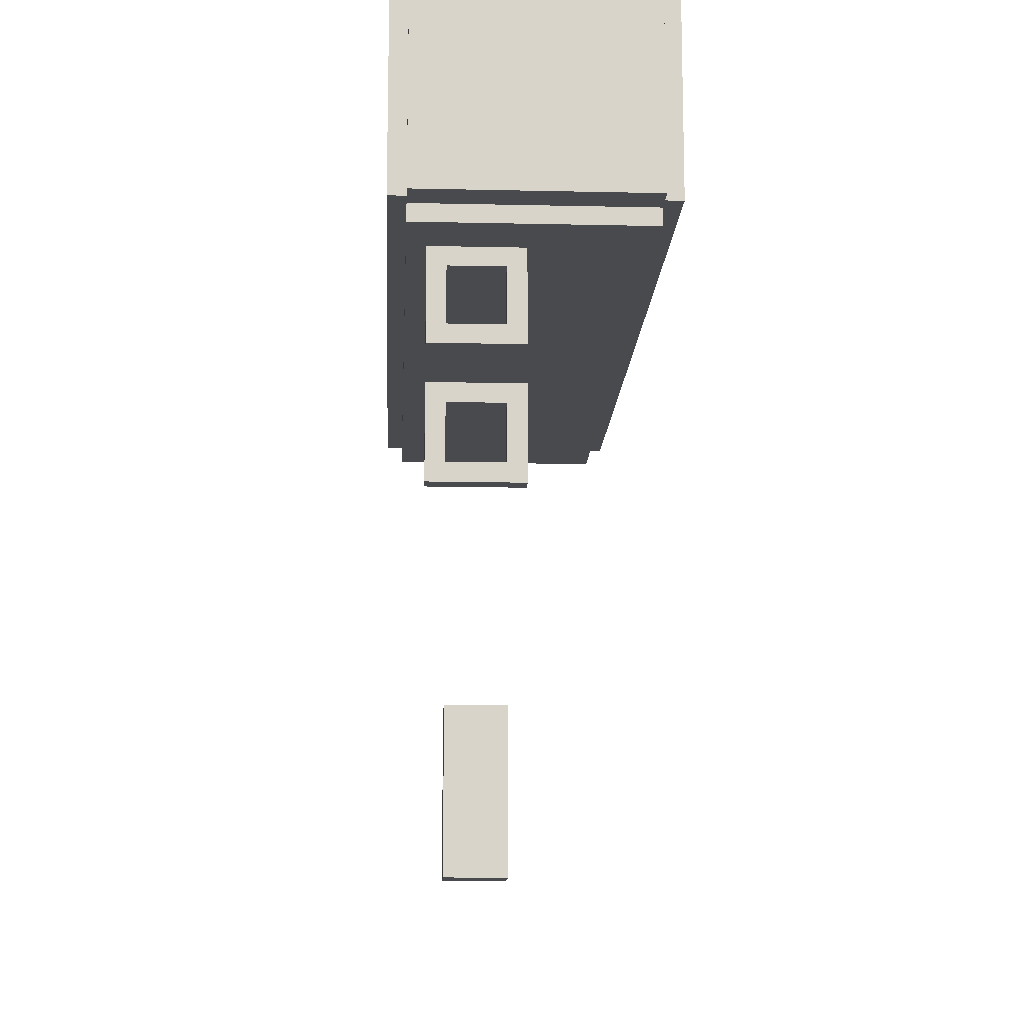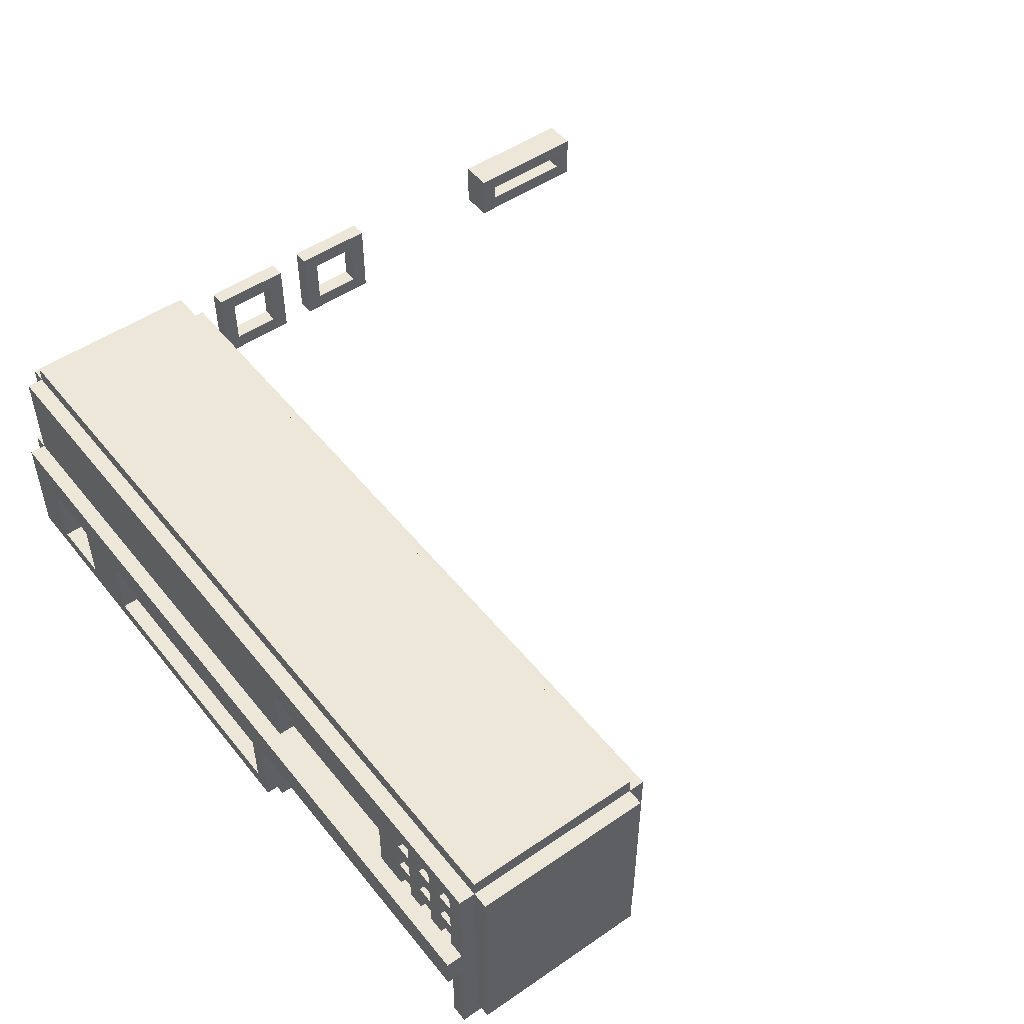
<metadata>
{"format":"obj","ext":"obj","renderer":"f3d","projection":"perspective","resolution":1024,"background":"white","views":[{"elev":-13.4,"azim":-92.9,"up":"+Z"},{"elev":49.9,"azim":52.9,"up":"+Y"}]}
</metadata>
<code>
o
v -2.6 0.15 -1.3
v -2.6 0.15 -2.1
v -2.6 0.45 -1.3
v -2.6 0.45 -2.1
v -2.5 -0.65 2.5
v -2.5 -0.65 1.3
v -2.5 0.05 2.5
v -2.5 0.05 2.4
v -2.5 0.05 1
v -2.5 0.05 0.5
v -2.5 0.05 0.3
v -2.5 0.05 -0.2
v -2.5 0.15 0.9
v -2.5 0.15 0.6
v -2.5 0.15 0.2
v -2.5 0.15 -0.1
v -2.5 0.45 0.9
v -2.5 0.45 0.6
v -2.5 0.45 0.2
v -2.5 0.45 -0.1
v -2.5 0.55 1
v -2.5 0.55 0.5
v -2.5 0.55 0.3
v -2.5 0.55 -0.2
v -2.5 0.65 2.4
v -2.5 0.65 1.3
v -2.4 -0.75 2.5
v -2.4 -0.75 1.3
v -2.4 -0.65 2.6
v -2.4 -0.65 2.5
v -2.4 -0.65 1.3
v -2.4 0.05 2.6
v -2.4 0.05 2.5
v -2.4 0.05 2.4
v -2.4 0.65 2.5
v -2.4 0.65 2.4
v -2.4 0.65 1.3
v -2.4 0.75 2.4
v -2.4 0.75 1.3
v -2.3 -0.65 1.3
v -2.3 -0.65 1.2
v -2.3 0.65 1.3
v -2.3 0.65 1.2
v -1.7 -0.55 2.6
v -1.7 -0.55 2.2
v -1.7 -0.15 2.6
v -1.7 -0.15 2.2
v -1.7 -0.05 2.4
v -1.7 -0.05 2.3
v -1.7 0.45 2.4
v -1.7 0.45 2.3
v 0.4 -0.55 2.6
v 0.4 -0.55 2.5
v 0.4 -0.15 2.6
v 0.4 -0.15 2.5
v 1.7 0.05 2.5
v 1.7 0.05 2.4
v 1.7 0.45 2.5
v 1.7 0.45 2.4
v 2 0.05 2.5
v 2 0.05 2.3
v 2 0.15 2.5
v 2 0.15 2.3
v 2 0.25 2.5
v 2 0.25 2.3
v 2 0.35 2.5
v 2 0.35 2.3
v 2 0.45 2.5
v 2 0.45 2.3
v 2 0.55 2.5
v 2 0.55 2.3
v 2.2 0.05 2.5
v 2.2 0.05 2.3
v 2.2 0.15 2.5
v 2.2 0.15 2.3
v 2.2 0.25 2.5
v 2.2 0.25 2.3
v 2.2 0.35 2.5
v 2.2 0.35 2.3
v 2.2 0.45 2.5
v 2.2 0.45 2.3
v 2.2 0.55 2.5
v 2.2 0.55 2.3
v 2.4 -0.75 2.5
v 2.4 -0.75 2.4
v 2.4 -0.15 2.5
v 2.4 -0.15 2.4
v 2.4 0.05 2.5
v 2.4 0.05 2.3
v 2.4 0.15 2.5
v 2.4 0.15 2.3
v 2.4 0.25 2.5
v 2.4 0.25 2.3
v 2.4 0.35 2.5
v 2.4 0.35 2.3
v 2.4 0.45 2.5
v 2.4 0.45 2.3
v 2.4 0.55 2.5
v 2.4 0.55 2.3
v -2.5 0.25 -1.4
v -2.5 0.25 -2
v -2.5 0.35 -1.4
v -2.5 0.35 -2
v -2.4 0.05 1
v -2.4 0.05 0.5
v -2.4 0.05 0.3
v -2.4 0.05 -0.2
v -2.4 0.15 0.9
v -2.4 0.15 0.6
v -2.4 0.15 0.2
v -2.4 0.15 -0.1
v -2.4 0.15 -1.3
v -2.4 0.15 -2.1
v -2.4 0.25 -1.4
v -2.4 0.25 -2
v -2.4 0.35 -1.4
v -2.4 0.35 -2
v -2.4 0.45 0.9
v -2.4 0.45 0.6
v -2.4 0.45 0.2
v -2.4 0.45 -0.1
v -2.4 0.45 -1.3
v -2.4 0.45 -2.1
v -2.4 0.55 1
v -2.4 0.55 0.5
v -2.4 0.55 0.3
v -2.4 0.55 -0.2
v -2.1 -0.55 2.6
v -2.1 -0.55 2.2
v -2.1 -0.15 2.6
v -2.1 -0.15 2.2
v -2.1 -0.05 2.4
v -2.1 -0.05 2.3
v -2.1 0.45 2.4
v -2.1 0.45 2.3
v -1.3 -0.55 2.6
v -1.3 -0.55 2.5
v -1.3 -0.15 2.6
v -1.3 -0.15 2.5
v 0.5 -0.75 2.5
v 0.5 -0.75 2.4
v 0.5 -0.65 2.6
v 0.5 -0.65 2.5
v 0.5 -0.15 2.6
v 0.5 -0.15 2.4
v 0.6 0.05 2.5
v 0.6 0.05 2.4
v 0.6 0.45 2.5
v 0.6 0.45 2.4
v 1.9 0.05 2.5
v 1.9 0.05 2.3
v 1.9 0.15 2.5
v 1.9 0.15 2.3
v 1.9 0.25 2.5
v 1.9 0.25 2.3
v 1.9 0.35 2.5
v 1.9 0.35 2.3
v 1.9 0.45 2.5
v 1.9 0.45 2.3
v 1.9 0.55 2.5
v 1.9 0.55 2.3
v 2.1 0.05 2.5
v 2.1 0.05 2.3
v 2.1 0.15 2.5
v 2.1 0.15 2.3
v 2.1 0.25 2.5
v 2.1 0.25 2.3
v 2.1 0.35 2.5
v 2.1 0.35 2.3
v 2.1 0.45 2.5
v 2.1 0.45 2.3
v 2.1 0.55 2.5
v 2.1 0.55 2.3
v 2.3 0.05 2.5
v 2.3 0.05 2.3
v 2.3 0.15 2.5
v 2.3 0.15 2.3
v 2.3 0.25 2.5
v 2.3 0.25 2.3
v 2.3 0.35 2.5
v 2.3 0.35 2.3
v 2.3 0.45 2.5
v 2.3 0.45 2.3
v 2.3 0.55 2.5
v 2.3 0.55 2.3
v 2.5 -0.75 2.5
v 2.5 -0.75 1.3
v 2.5 -0.65 2.4
v 2.5 -0.65 1.3
v 2.5 -0.65 1.2
v 2.5 -0.15 2.6
v 2.5 -0.15 2.5
v 2.5 0.05 2.6
v 2.5 0.05 2.5
v 2.5 0.65 2.5
v 2.5 0.65 2.4
v 2.5 0.65 1.3
v 2.5 0.65 1.2
v 2.5 0.75 2.4
v 2.5 0.75 1.3
v 2.6 -0.65 2.4
v 2.6 -0.65 1.3
v 2.6 0.65 2.4
v 2.6 0.65 1.3
v -2.4 -0.65 2.6
v -2.4 0.05 2.6
v -2.1 -0.55 2.6
v -2.1 -0.15 2.6
v -1.7 -0.55 2.6
v -1.7 -0.15 2.6
v -1.3 -0.55 2.6
v -1.3 -0.15 2.6
v 0.4 -0.55 2.6
v 0.4 -0.15 2.6
v 0.5 -0.65 2.6
v 0.5 -0.15 2.6
v 2.5 -0.15 2.6
v 2.5 0.05 2.6
v -2.5 -0.65 2.5
v -2.5 0.05 2.5
v -2.4 -0.75 2.5
v -2.4 -0.65 2.5
v -2.4 0.05 2.5
v -2.4 0.65 2.5
v -1.3 -0.55 2.5
v -1.3 -0.15 2.5
v 0.4 -0.55 2.5
v 0.4 -0.15 2.5
v 0.5 -0.75 2.5
v 0.5 -0.65 2.5
v 0.6 0.05 2.5
v 0.6 0.45 2.5
v 1.7 0.05 2.5
v 1.7 0.45 2.5
v 1.9 0.05 2.5
v 1.9 0.15 2.5
v 1.9 0.25 2.5
v 1.9 0.35 2.5
v 1.9 0.45 2.5
v 1.9 0.55 2.5
v 2 0.05 2.5
v 2 0.15 2.5
v 2 0.25 2.5
v 2 0.35 2.5
v 2 0.45 2.5
v 2 0.55 2.5
v 2.1 0.05 2.5
v 2.1 0.15 2.5
v 2.1 0.25 2.5
v 2.1 0.35 2.5
v 2.1 0.45 2.5
v 2.1 0.55 2.5
v 2.2 0.05 2.5
v 2.2 0.15 2.5
v 2.2 0.25 2.5
v 2.2 0.35 2.5
v 2.2 0.45 2.5
v 2.2 0.55 2.5
v 2.3 0.05 2.5
v 2.3 0.15 2.5
v 2.3 0.25 2.5
v 2.3 0.35 2.5
v 2.3 0.45 2.5
v 2.3 0.55 2.5
v 2.4 -0.75 2.5
v 2.4 -0.15 2.5
v 2.4 0.05 2.5
v 2.4 0.15 2.5
v 2.4 0.25 2.5
v 2.4 0.35 2.5
v 2.4 0.45 2.5
v 2.4 0.55 2.5
v 2.5 -0.75 2.5
v 2.5 -0.15 2.5
v 2.5 0.05 2.5
v 2.5 0.65 2.5
v -2.5 0.05 2.4
v -2.5 0.65 2.4
v -2.4 0.05 2.4
v -2.4 0.65 2.4
v -2.4 0.75 2.4
v 0.5 -0.75 2.4
v 0.5 -0.15 2.4
v 0.6 0.05 2.4
v 0.6 0.45 2.4
v 1.7 0.05 2.4
v 1.7 0.45 2.4
v 2.4 -0.75 2.4
v 2.4 -0.15 2.4
v 2.5 -0.65 2.4
v 2.5 0.65 2.4
v 2.5 0.75 2.4
v 2.6 -0.65 2.4
v 2.6 0.65 2.4
v -2.1 -0.05 2.3
v -2.1 0.45 2.3
v -1.7 -0.05 2.3
v -1.7 0.45 2.3
v 1.9 0.05 2.3
v 1.9 0.15 2.3
v 1.9 0.25 2.3
v 1.9 0.35 2.3
v 1.9 0.45 2.3
v 1.9 0.55 2.3
v 2 0.05 2.3
v 2 0.15 2.3
v 2 0.25 2.3
v 2 0.35 2.3
v 2 0.45 2.3
v 2 0.55 2.3
v 2.1 0.05 2.3
v 2.1 0.15 2.3
v 2.1 0.25 2.3
v 2.1 0.35 2.3
v 2.1 0.45 2.3
v 2.1 0.55 2.3
v 2.2 0.05 2.3
v 2.2 0.15 2.3
v 2.2 0.25 2.3
v 2.2 0.35 2.3
v 2.2 0.45 2.3
v 2.2 0.55 2.3
v 2.3 0.05 2.3
v 2.3 0.15 2.3
v 2.3 0.25 2.3
v 2.3 0.35 2.3
v 2.3 0.45 2.3
v 2.3 0.55 2.3
v 2.4 0.05 2.3
v 2.4 0.15 2.3
v 2.4 0.25 2.3
v 2.4 0.35 2.3
v 2.4 0.45 2.3
v 2.4 0.55 2.3
v -2.1 -0.55 2.2
v -2.1 -0.15 2.2
v -1.7 -0.55 2.2
v -1.7 -0.15 2.2
v -2.5 0.05 1
v -2.5 0.55 1
v -2.4 0.05 1
v -2.4 0.55 1
v -2.5 0.15 0.6
v -2.5 0.45 0.6
v -2.4 0.15 0.6
v -2.4 0.45 0.6
v -2.5 0.05 0.3
v -2.5 0.55 0.3
v -2.4 0.05 0.3
v -2.4 0.55 0.3
v -2.5 0.15 -0.1
v -2.5 0.45 -0.1
v -2.4 0.15 -0.1
v -2.4 0.45 -0.1
v -2.6 0.15 -1.3
v -2.6 0.45 -1.3
v -2.4 0.15 -1.3
v -2.4 0.45 -1.3
v -2.5 0.25 -2
v -2.5 0.35 -2
v -2.4 0.25 -2
v -2.4 0.35 -2
v -2.1 -0.05 2.4
v -2.1 0.45 2.4
v -1.7 -0.05 2.4
v -1.7 0.45 2.4
v -2.5 -0.65 1.3
v -2.5 0.65 1.3
v -2.4 -0.75 1.3
v -2.4 -0.65 1.3
v -2.4 0.65 1.3
v -2.4 0.75 1.3
v -2.3 -0.65 1.3
v -2.3 0.65 1.3
v 2.5 -0.75 1.3
v 2.5 -0.65 1.3
v 2.5 0.65 1.3
v 2.5 0.75 1.3
v 2.6 -0.65 1.3
v 2.6 0.65 1.3
v -2.3 -0.65 1.2
v -2.3 0.65 1.2
v 2.5 -0.65 1.2
v 2.5 0.65 1.2
v -2.5 0.15 0.9
v -2.5 0.45 0.9
v -2.4 0.15 0.9
v -2.4 0.45 0.9
v -2.5 0.05 0.5
v -2.5 0.55 0.5
v -2.4 0.05 0.5
v -2.4 0.55 0.5
v -2.5 0.15 0.2
v -2.5 0.45 0.2
v -2.4 0.15 0.2
v -2.4 0.45 0.2
v -2.5 0.05 -0.2
v -2.5 0.55 -0.2
v -2.4 0.05 -0.2
v -2.4 0.55 -0.2
v -2.5 0.25 -1.4
v -2.5 0.35 -1.4
v -2.4 0.25 -1.4
v -2.4 0.35 -1.4
v -2.6 0.15 -2.1
v -2.6 0.45 -2.1
v -2.4 0.15 -2.1
v -2.4 0.45 -2.1
v -2.4 -0.75 2.5
v 0.5 -0.75 2.5
v 2.4 -0.75 2.5
v 2.5 -0.75 2.5
v 0.5 -0.75 2.4
v 2.4 -0.75 2.4
v -2.4 -0.75 1.3
v 2.5 -0.75 1.3
v -2.4 -0.65 2.6
v 0.5 -0.65 2.6
v -2.5 -0.65 2.5
v -2.4 -0.65 2.5
v 0.5 -0.65 2.5
v 2.5 -0.65 2.4
v 2.6 -0.65 2.4
v -2.5 -0.65 1.3
v -2.4 -0.65 1.3
v -2.3 -0.65 1.3
v 2.5 -0.65 1.3
v 2.6 -0.65 1.3
v -2.3 -0.65 1.2
v 2.5 -0.65 1.2
v -2.1 -0.15 2.6
v -1.7 -0.15 2.6
v -1.3 -0.15 2.6
v 0.4 -0.15 2.6
v 0.5 -0.15 2.6
v 2.5 -0.15 2.6
v -1.3 -0.15 2.5
v 0.4 -0.15 2.5
v 2.4 -0.15 2.5
v 2.5 -0.15 2.5
v 0.5 -0.15 2.4
v 2.4 -0.15 2.4
v -2.1 -0.15 2.2
v -1.7 -0.15 2.2
v -2.5 0.05 1
v -2.4 0.05 1
v -2.5 0.05 0.5
v -2.4 0.05 0.5
v -2.5 0.05 0.3
v -2.4 0.05 0.3
v -2.5 0.05 -0.2
v -2.4 0.05 -0.2
v 1.9 0.15 2.5
v 2 0.15 2.5
v 2.1 0.15 2.5
v 2.2 0.15 2.5
v 2.3 0.15 2.5
v 2.4 0.15 2.5
v 1.9 0.15 2.3
v 2 0.15 2.3
v 2.1 0.15 2.3
v 2.2 0.15 2.3
v 2.3 0.15 2.3
v 2.4 0.15 2.3
v -2.6 0.15 -1.3
v -2.4 0.15 -1.3
v -2.6 0.15 -2.1
v -2.4 0.15 -2.1
v 1.9 0.35 2.5
v 2 0.35 2.5
v 2.1 0.35 2.5
v 2.2 0.35 2.5
v 2.3 0.35 2.5
v 2.4 0.35 2.5
v 1.9 0.35 2.3
v 2 0.35 2.3
v 2.1 0.35 2.3
v 2.2 0.35 2.3
v 2.3 0.35 2.3
v 2.4 0.35 2.3
v -2.5 0.35 -1.4
v -2.4 0.35 -1.4
v -2.5 0.35 -2
v -2.4 0.35 -2
v 0.6 0.45 2.5
v 1.7 0.45 2.5
v -2.1 0.45 2.4
v -1.7 0.45 2.4
v 0.6 0.45 2.4
v 1.7 0.45 2.4
v -2.1 0.45 2.3
v -1.7 0.45 2.3
v -2.5 0.45 0.9
v -2.4 0.45 0.9
v -2.5 0.45 0.6
v -2.4 0.45 0.6
v -2.5 0.45 0.2
v -2.4 0.45 0.2
v -2.5 0.45 -0.1
v -2.4 0.45 -0.1
v 1.9 0.55 2.5
v 2 0.55 2.5
v 2.1 0.55 2.5
v 2.2 0.55 2.5
v 2.3 0.55 2.5
v 2.4 0.55 2.5
v 1.9 0.55 2.3
v 2 0.55 2.3
v 2.1 0.55 2.3
v 2.2 0.55 2.3
v 2.3 0.55 2.3
v 2.4 0.55 2.3
v -2.1 -0.55 2.6
v -1.7 -0.55 2.6
v -1.3 -0.55 2.6
v 0.4 -0.55 2.6
v -1.3 -0.55 2.5
v 0.4 -0.55 2.5
v -2.1 -0.55 2.2
v -1.7 -0.55 2.2
v -2.1 -0.05 2.4
v -1.7 -0.05 2.4
v -2.1 -0.05 2.3
v -1.7 -0.05 2.3
v -2.4 0.05 2.6
v 2.5 0.05 2.6
v -2.5 0.05 2.5
v -2.4 0.05 2.5
v 0.6 0.05 2.5
v 1.7 0.05 2.5
v 1.9 0.05 2.5
v 2 0.05 2.5
v 2.1 0.05 2.5
v 2.2 0.05 2.5
v 2.3 0.05 2.5
v 2.4 0.05 2.5
v 2.5 0.05 2.5
v -2.5 0.05 2.4
v -2.4 0.05 2.4
v 0.6 0.05 2.4
v 1.7 0.05 2.4
v 1.9 0.05 2.3
v 2 0.05 2.3
v 2.1 0.05 2.3
v 2.2 0.05 2.3
v 2.3 0.05 2.3
v 2.4 0.05 2.3
v -2.5 0.15 0.9
v -2.4 0.15 0.9
v -2.5 0.15 0.6
v -2.4 0.15 0.6
v -2.5 0.15 0.2
v -2.4 0.15 0.2
v -2.5 0.15 -0.1
v -2.4 0.15 -0.1
v 1.9 0.25 2.5
v 2 0.25 2.5
v 2.1 0.25 2.5
v 2.2 0.25 2.5
v 2.3 0.25 2.5
v 2.4 0.25 2.5
v 1.9 0.25 2.3
v 2 0.25 2.3
v 2.1 0.25 2.3
v 2.2 0.25 2.3
v 2.3 0.25 2.3
v 2.4 0.25 2.3
v -2.5 0.25 -1.4
v -2.4 0.25 -1.4
v -2.5 0.25 -2
v -2.4 0.25 -2
v 1.9 0.45 2.5
v 2 0.45 2.5
v 2.1 0.45 2.5
v 2.2 0.45 2.5
v 2.3 0.45 2.5
v 2.4 0.45 2.5
v 1.9 0.45 2.3
v 2 0.45 2.3
v 2.1 0.45 2.3
v 2.2 0.45 2.3
v 2.3 0.45 2.3
v 2.4 0.45 2.3
v -2.6 0.45 -1.3
v -2.4 0.45 -1.3
v -2.6 0.45 -2.1
v -2.4 0.45 -2.1
v -2.5 0.55 1
v -2.4 0.55 1
v -2.5 0.55 0.5
v -2.4 0.55 0.5
v -2.5 0.55 0.3
v -2.4 0.55 0.3
v -2.5 0.55 -0.2
v -2.4 0.55 -0.2
v -2.4 0.65 2.5
v 2.5 0.65 2.5
v -2.5 0.65 2.4
v -2.4 0.65 2.4
v 2.5 0.65 2.4
v 2.6 0.65 2.4
v -2.5 0.65 1.3
v -2.4 0.65 1.3
v -2.3 0.65 1.3
v 2.5 0.65 1.3
v 2.6 0.65 1.3
v -2.3 0.65 1.2
v 2.5 0.65 1.2
v -2.4 0.75 2.4
v 2.5 0.75 2.4
v -2.4 0.75 1.3
v 2.5 0.75 1.3
f 3 2 1
f 4 2 3
f 7 6 5
f 8 6 7
f 13 10 9
f 14 10 13
f 15 12 11
f 16 12 15
f 17 13 9
f 18 10 14
f 19 15 11
f 20 12 16
f 21 17 9
f 21 18 17
f 22 10 18
f 22 18 21
f 23 20 19
f 23 19 11
f 24 12 20
f 24 20 23
f 25 6 8
f 26 6 25
f 30 28 27
f 31 28 30
f 32 30 29
f 33 30 32
f 35 34 33
f 36 34 35
f 38 37 36
f 39 37 38
f 42 41 40
f 43 41 42
f 46 45 44
f 47 45 46
f 50 49 48
f 51 49 50
f 54 53 52
f 55 53 54
f 58 57 56
f 59 57 58
f 62 61 60
f 63 61 62
f 66 65 64
f 67 65 66
f 70 69 68
f 71 69 70
f 74 73 72
f 75 73 74
f 78 77 76
f 79 77 78
f 82 81 80
f 83 81 82
f 86 85 84
f 87 85 86
f 90 89 88
f 91 89 90
f 94 93 92
f 95 93 94
f 98 97 96
f 99 97 98
f 100 101 102
f 102 101 103
f 104 105 108
f 108 105 109
f 106 107 110
f 110 107 111
f 112 113 114
f 114 113 115
f 112 114 116
f 115 113 117
f 104 108 118
f 109 105 119
f 106 110 120
f 111 107 121
f 116 117 122
f 112 116 122
f 117 113 123
f 122 117 123
f 104 118 124
f 118 119 124
f 119 105 125
f 124 119 125
f 120 121 126
f 106 120 126
f 121 107 127
f 126 121 127
f 128 129 130
f 130 129 131
f 132 133 134
f 134 133 135
f 136 137 138
f 138 137 139
f 140 141 143
f 142 143 144
f 143 141 145
f 144 143 145
f 146 147 148
f 148 147 149
f 150 151 152
f 152 151 153
f 154 155 156
f 156 155 157
f 158 159 160
f 160 159 161
f 162 163 164
f 164 163 165
f 166 167 168
f 168 167 169
f 170 171 172
f 172 171 173
f 174 175 176
f 176 175 177
f 178 179 180
f 180 179 181
f 182 183 184
f 184 183 185
f 186 187 188
f 188 187 189
f 186 188 192
f 191 192 193
f 192 188 194
f 193 192 194
f 194 188 195
f 195 188 196
f 189 190 197
f 197 190 198
f 196 197 199
f 199 197 200
f 201 202 203
f 203 202 204
f 207 206 205
f 208 206 207
f 209 207 205
f 210 206 208
f 211 209 205
f 211 210 209
f 212 206 210
f 212 210 211
f 213 211 205
f 214 206 212
f 215 213 205
f 215 214 213
f 216 206 214
f 216 214 215
f 217 206 216
f 218 206 217
f 222 220 219
f 223 220 222
f 227 226 225
f 228 226 227
f 229 222 221
f 230 222 229
f 231 224 223
f 232 224 231
f 234 224 232
f 235 234 233
f 236 234 235
f 237 234 236
f 238 234 237
f 239 224 234
f 239 234 238
f 240 224 239
f 242 237 236
f 243 237 242
f 244 239 238
f 245 239 244
f 246 224 240
f 247 245 244
f 247 246 245
f 247 243 242
f 247 242 241
f 247 244 243
f 248 246 247
f 249 246 248
f 250 246 249
f 251 246 250
f 252 224 246
f 252 246 251
f 254 249 248
f 255 249 254
f 256 251 250
f 257 251 256
f 258 224 252
f 259 255 254
f 259 258 257
f 259 257 256
f 259 254 253
f 259 256 255
f 260 258 259
f 261 258 260
f 262 258 261
f 263 258 262
f 264 224 258
f 264 258 263
f 268 261 260
f 269 261 268
f 270 263 262
f 271 263 270
f 272 224 264
f 273 266 265
f 274 266 273
f 275 269 268
f 275 271 270
f 275 272 271
f 275 268 267
f 275 270 269
f 276 224 272
f 276 272 275
f 279 278 277
f 280 278 279
f 286 285 284
f 287 285 286
f 288 283 282
f 289 283 288
f 291 281 280
f 292 281 291
f 293 291 290
f 294 291 293
f 297 296 295
f 298 296 297
f 305 300 299
f 306 300 305
f 307 302 301
f 308 302 307
f 309 304 303
f 310 304 309
f 317 312 311
f 318 312 317
f 319 314 313
f 320 314 319
f 321 316 315
f 322 316 321
f 329 324 323
f 330 324 329
f 331 326 325
f 332 326 331
f 333 328 327
f 334 328 333
f 337 336 335
f 338 336 337
f 341 340 339
f 342 340 341
f 345 344 343
f 346 344 345
f 349 348 347
f 350 348 349
f 353 352 351
f 354 352 353
f 357 356 355
f 358 356 357
f 361 360 359
f 362 360 361
f 363 364 365
f 365 364 366
f 367 368 370
f 370 368 371
f 369 370 373
f 371 372 373
f 370 371 373
f 373 372 374
f 369 373 375
f 375 373 376
f 374 372 377
f 377 372 378
f 376 377 379
f 379 377 380
f 381 382 383
f 383 382 384
f 385 386 387
f 387 386 388
f 389 390 391
f 391 390 392
f 393 394 395
f 395 394 396
f 397 398 399
f 399 398 400
f 401 402 403
f 403 402 404
f 405 406 407
f 407 406 408
f 413 410 409
f 414 412 411
f 415 413 409
f 415 414 413
f 416 412 414
f 416 414 415
f 420 418 417
f 421 418 420
f 424 420 419
f 425 420 424
f 427 423 422
f 428 423 427
f 429 427 426
f 430 427 429
f 437 434 433
f 438 434 437
f 439 436 435
f 440 436 439
f 441 439 435
f 442 439 441
f 443 432 431
f 444 432 443
f 447 446 445
f 448 446 447
f 451 450 449
f 452 450 451
f 459 454 453
f 460 454 459
f 461 456 455
f 462 456 461
f 463 458 457
f 464 458 463
f 467 466 465
f 468 466 467
f 475 470 469
f 476 470 475
f 477 472 471
f 478 472 477
f 479 474 473
f 480 474 479
f 483 482 481
f 484 482 483
f 489 486 485
f 490 486 489
f 491 488 487
f 492 488 491
f 495 494 493
f 496 494 495
f 499 498 497
f 500 498 499
f 507 502 501
f 508 502 507
f 509 504 503
f 510 504 509
f 511 506 505
f 512 506 511
f 515 516 517
f 517 516 518
f 513 514 519
f 519 514 520
f 521 522 523
f 523 522 524
f 525 526 528
f 528 526 529
f 529 526 530
f 530 526 531
f 531 526 532
f 532 526 533
f 533 526 534
f 534 526 535
f 535 526 536
f 536 526 537
f 527 528 538
f 538 528 539
f 529 530 540
f 540 530 541
f 531 532 542
f 542 532 543
f 533 534 544
f 544 534 545
f 535 536 546
f 546 536 547
f 548 549 550
f 550 549 551
f 552 553 554
f 554 553 555
f 556 557 562
f 562 557 563
f 558 559 564
f 564 559 565
f 560 561 566
f 566 561 567
f 568 569 570
f 570 569 571
f 572 573 578
f 578 573 579
f 574 575 580
f 580 575 581
f 576 577 582
f 582 577 583
f 584 585 586
f 586 585 587
f 588 589 590
f 590 589 591
f 592 593 594
f 594 593 595
f 596 597 599
f 599 597 600
f 598 599 602
f 602 599 603
f 600 601 605
f 605 601 606
f 604 605 607
f 607 605 608
f 609 610 611
f 611 610 612

</code>
